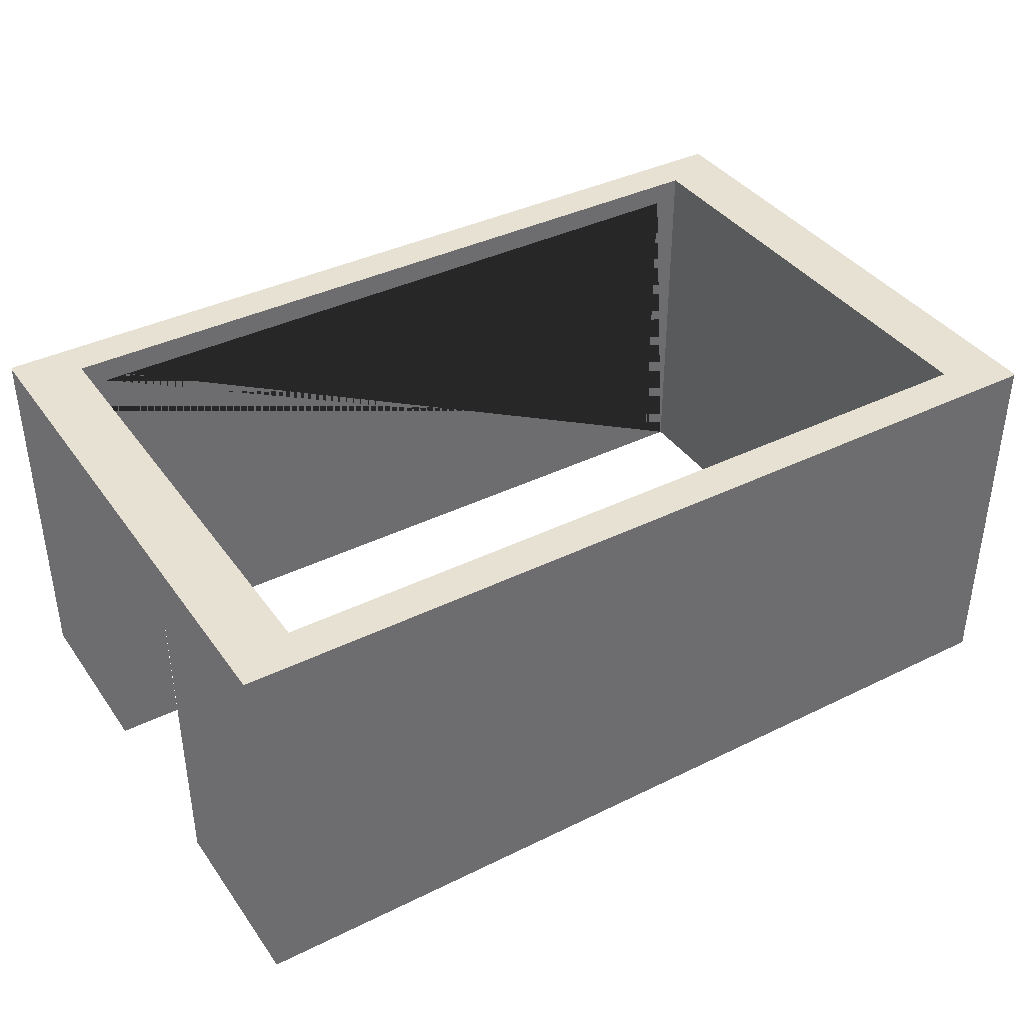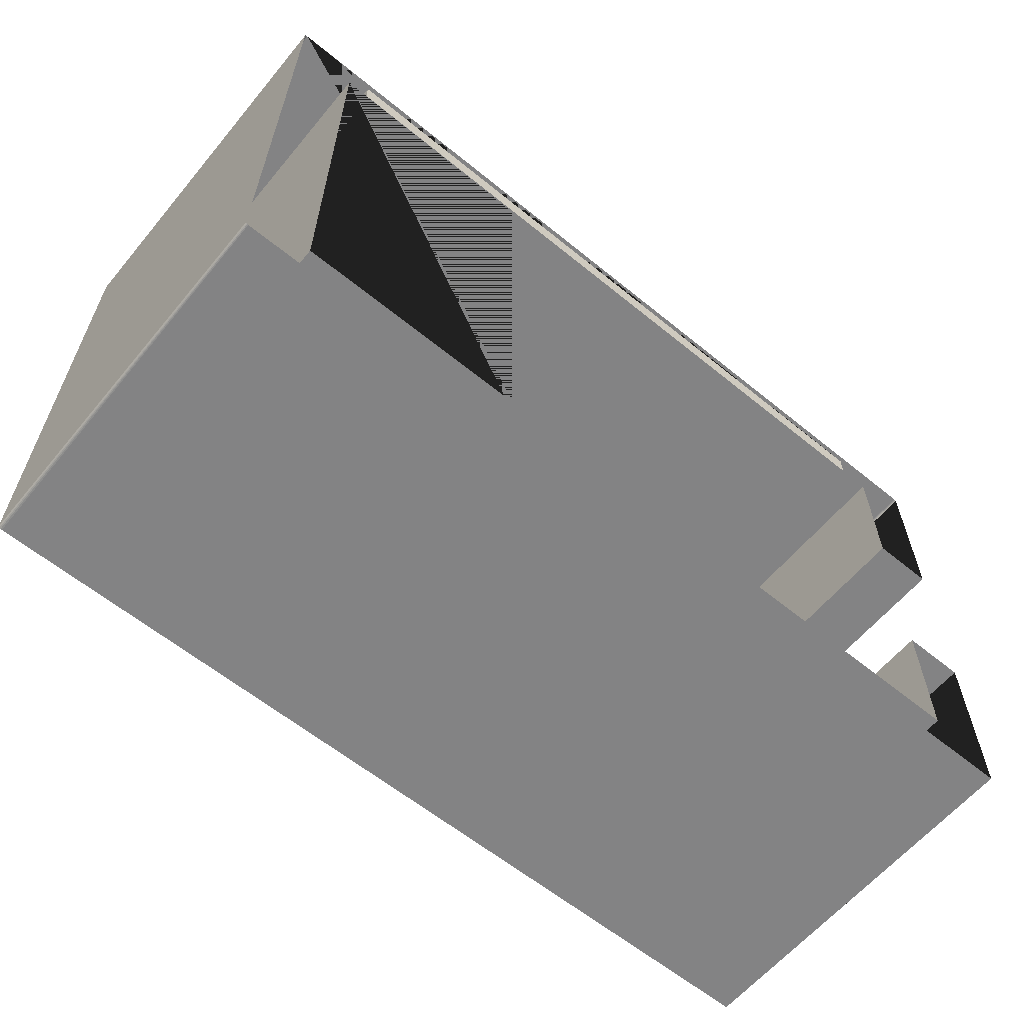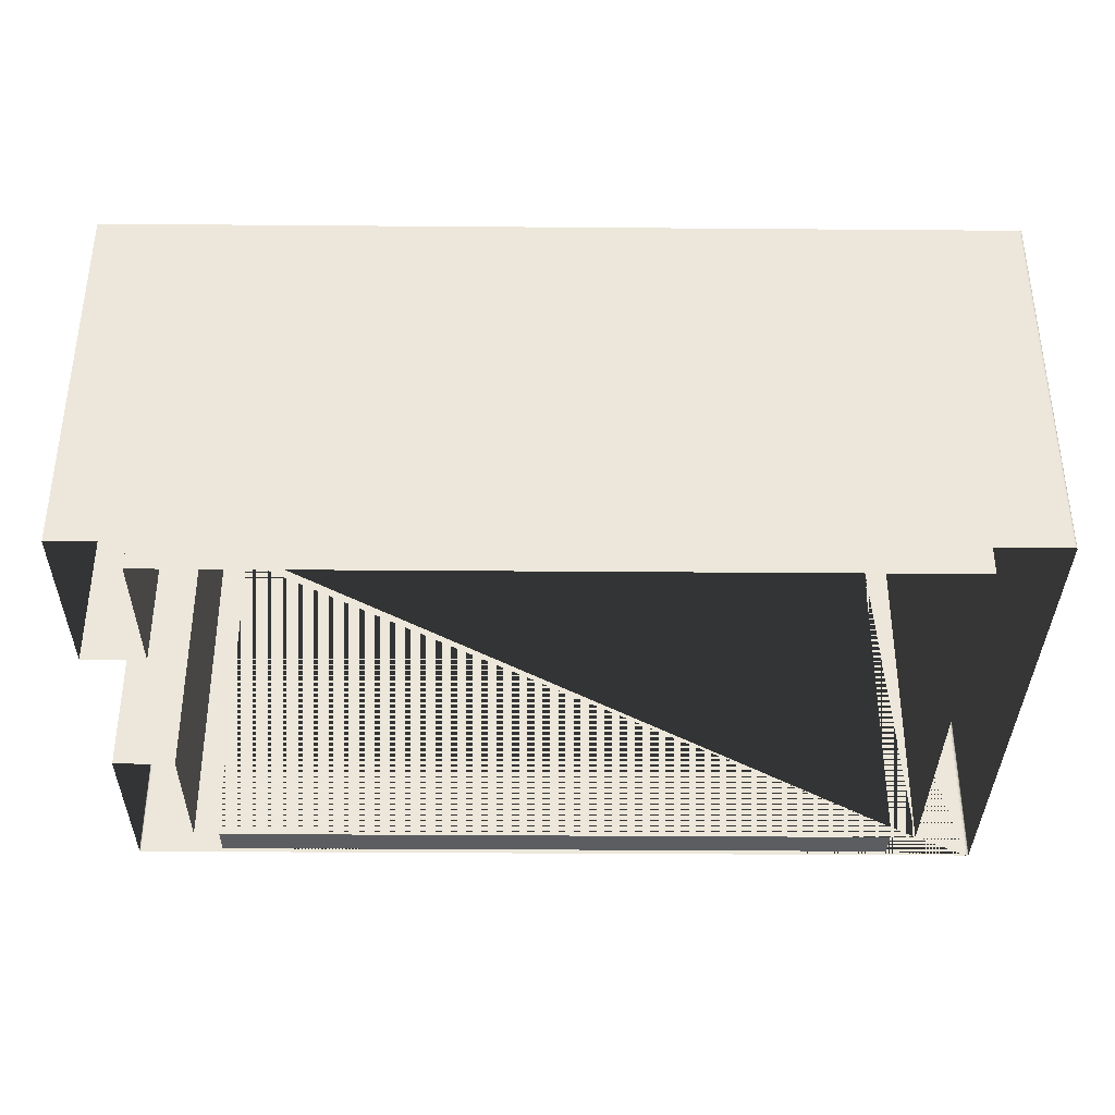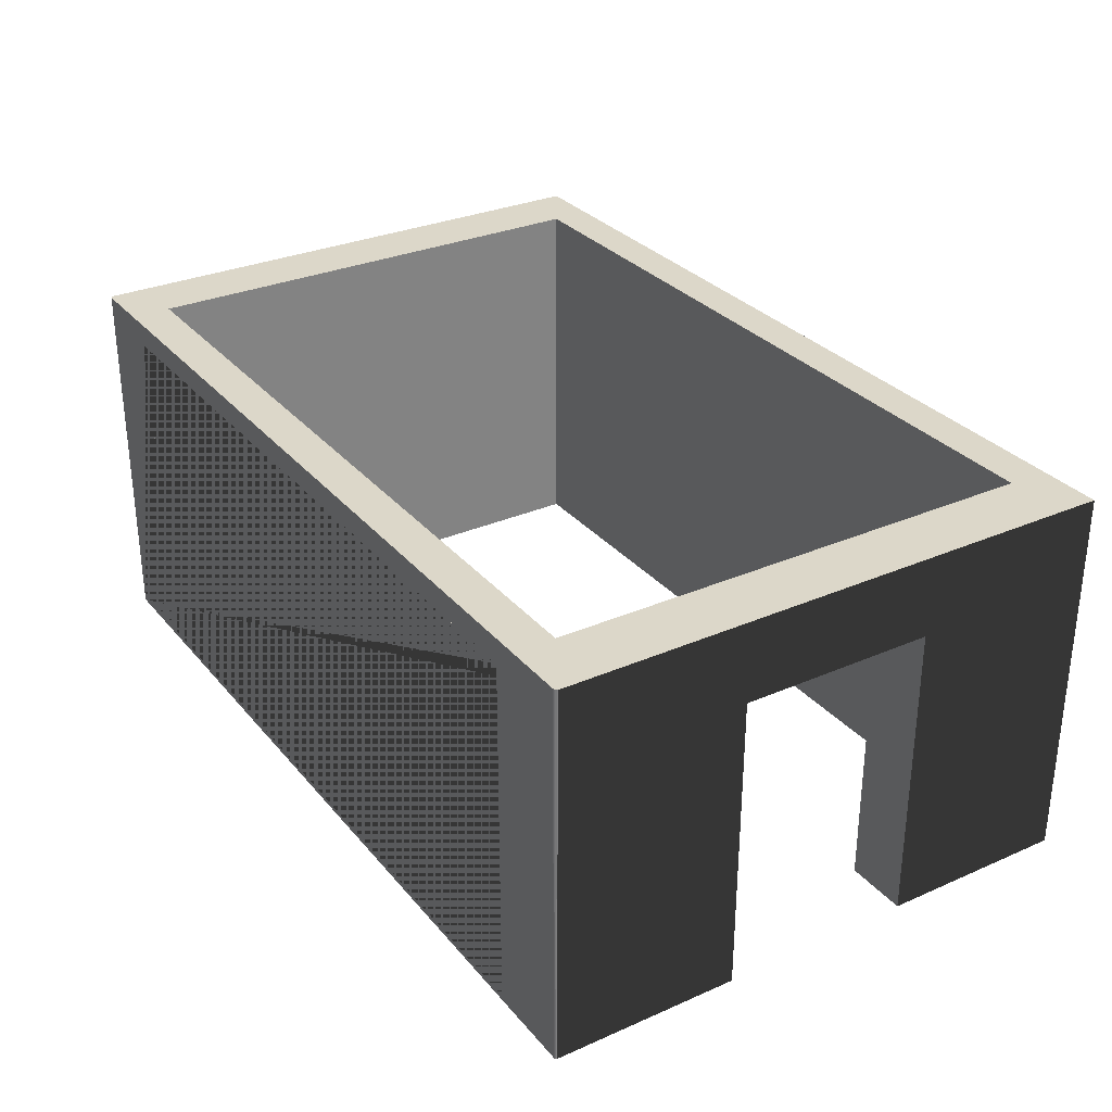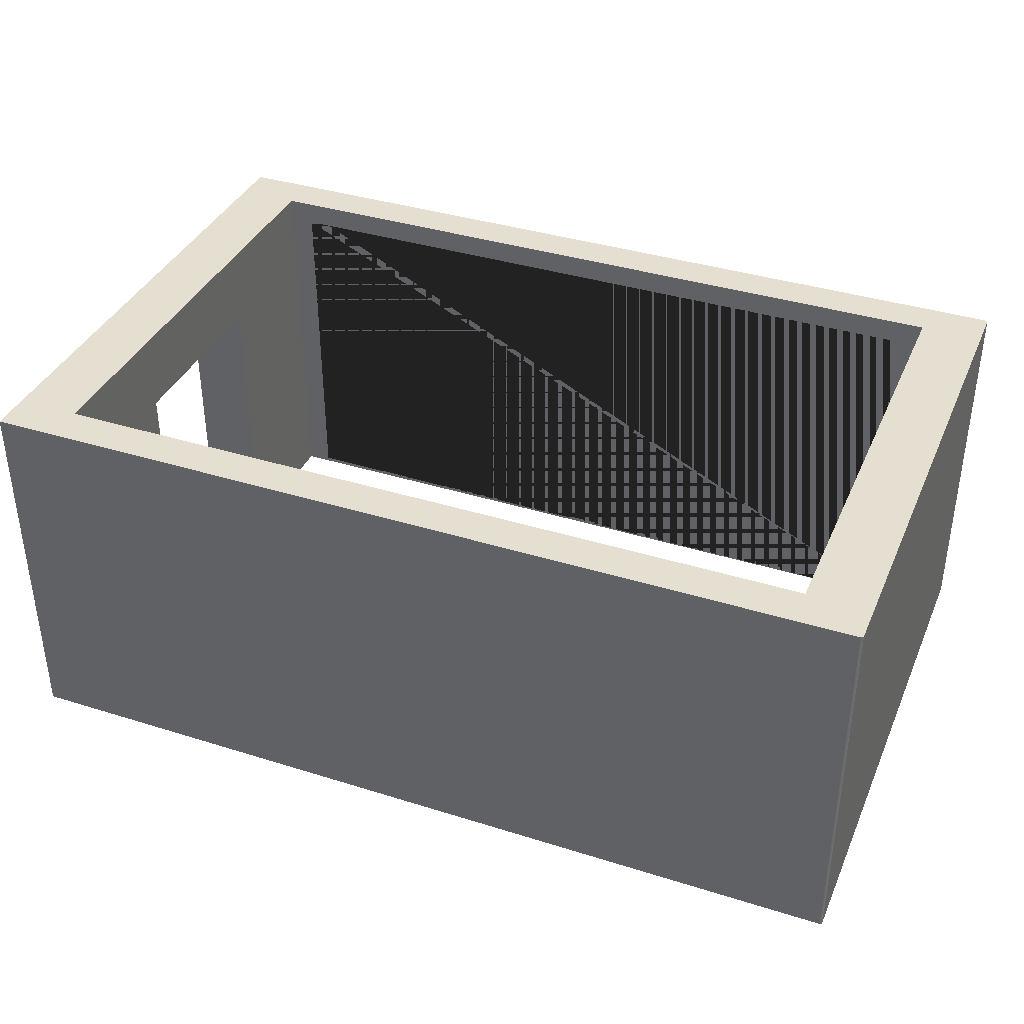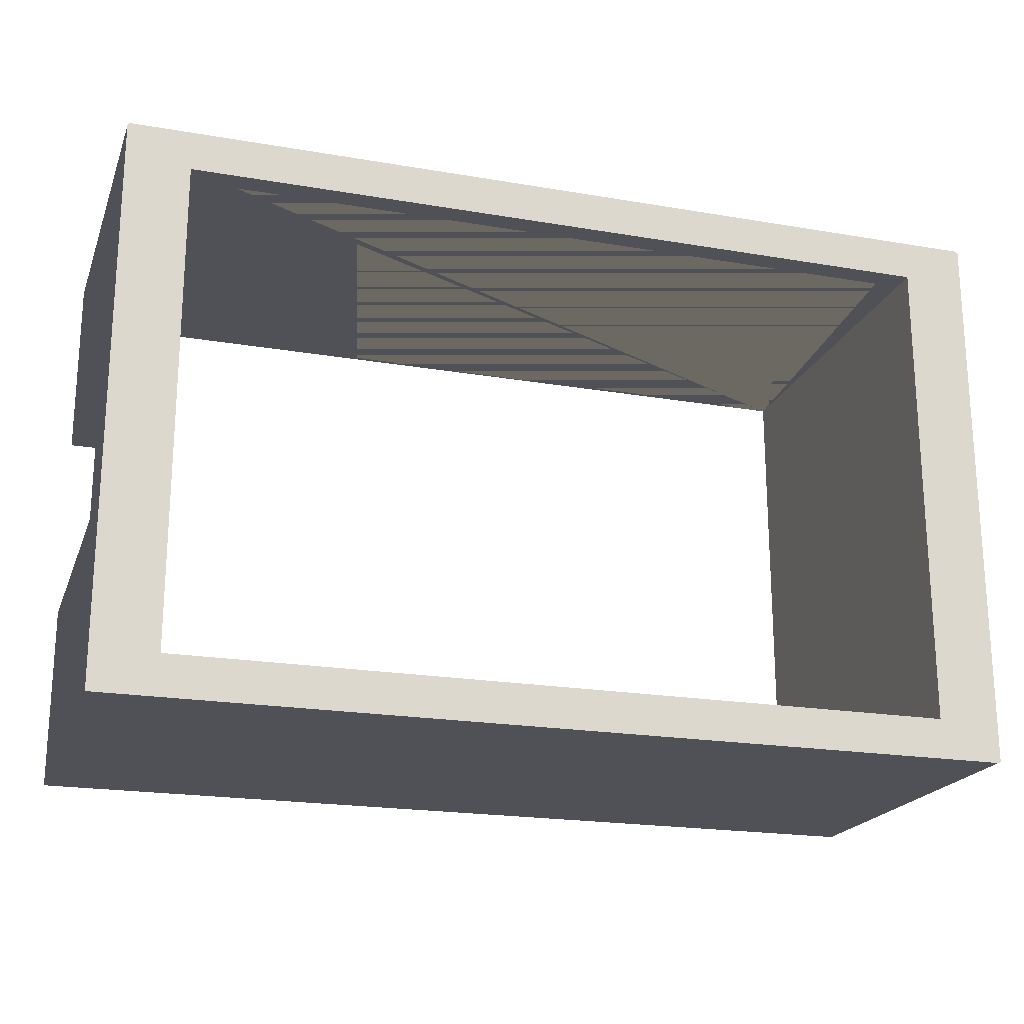
<metadata>
{"format":"obj","ext":"obj","renderer":"f3d","projection":"perspective","resolution":1024,"background":"white","views":[{"elev":38.7,"azim":148.3,"up":"+Y"},{"elev":-61.2,"azim":-39.7,"up":"+Z"},{"elev":-35.7,"azim":179.4,"up":"+Y"},{"elev":30.3,"azim":57.7,"up":"+Y"},{"elev":37.5,"azim":-158.1,"up":"+Y"},{"elev":-20.5,"azim":162.7,"up":"+Z"}]}
</metadata>
<code>
o maus_Muro.app.BK.nrm_z90_Cube.046
v 4.629 3.144 -2.932
v -3.974 3.144 2.517
v -3.974 3.144 -2.517
v 3.974 3.144 2.517
v 3.974 3.144 -2.517
v 3.974 2.319 -0.996
v 4.629 2.319 -0.996
v 4.629 2.319 0.996
v 3.974 2.319 0.996
v -4.629 3.144 2.906
v -4.588 3.144 2.932
v -4.6 3.144 2.913
v -4.626 3.144 2.916
v -4.617 3.144 2.924
v -4.603 3.144 2.93
v -4.588 3.144 -2.932
v -4.629 3.144 -2.906
v -4.6 3.144 -2.913
v -4.603 3.144 -2.93
v -4.617 3.144 -2.924
v -4.626 3.144 -2.916
v 4.588 3.144 2.932
v 4.629 3.144 2.906
v 4.6 3.144 2.913
v 4.603 3.144 2.93
v 4.617 3.144 2.924
v 4.626 3.144 2.916
v -4.627 -0.7845 2.922
v 4.629 -0.7845 -2.932
v -3.974 -0.7845 -2.517
v -4.621 -0.7845 -2.924
v -4.598 -0.7845 2.932
v 4.629 -0.7845 2.916
v 4.614 -0.7845 2.931
v -4.629 -0.7845 2.916
v -4.61 -0.7845 2.931
v 3.974 -0.7845 2.517
v 3.974 -0.7845 -0.996
v 4.629 -0.7845 0.996
v -4.601 -0.7845 -2.932
v -4.627 -0.7845 -2.916
v 4.622 -0.7845 2.927
v -4.62 -0.7845 2.927
v 3.974 -0.7845 0.996
v -4.612 -0.7845 -2.93
v -3.974 -0.7845 2.517
v -4.629 -0.7845 -2.906
v 3.974 -0.7845 -2.517
v 4.627 -0.7845 2.922
v 4.605 -0.7845 2.932
v 4.629 -0.7845 -0.996
v 3.712 -0.7395 2.932
v 3.712 -0.7395 2.517
v 3.712 2.896 2.932
v 3.712 2.77 2.932
v 3.712 2.896 2.517
v -3.712 2.896 2.932
v -3.712 2.896 2.517
v -3.712 -0.4057 2.932
v -3.712 -0.7395 2.932
v -3.712 -0.7395 2.517
v -3.712 -0.6549 2.517
v 3.472 2.896 2.517
f 3 10 2
f 38 7 6
f 8 44 9
f 7 9 6
f 23 5 4
f 2 22 4
f 16 3 5
f 10 13 12
f 13 14 12
f 14 15 12
f 15 11 12
f 16 19 18
f 19 20 18
f 20 21 18
f 21 17 18
f 22 25 24
f 25 26 24
f 26 27 24
f 27 23 24
f 40 19 16
f 45 20 19
f 31 21 20
f 41 17 21
f 50 25 22
f 34 26 25
f 26 49 27
f 27 33 23
f 46 62 61 53 56 63 4 37
f 29 16 1
f 30 2 46
f 32 15 36
f 28 14 13
f 47 10 17
f 32 59 57 54 55 22 11
f 1 23 7
f 48 3 30
f 36 14 43
f 35 13 10
f 6 9 4
f 3 18 17
f 17 10 3
f 10 12 2
f 38 51 7
f 8 39 44
f 7 8 9
f 4 24 23
f 23 1 5
f 2 12 11
f 11 22 2
f 22 24 4
f 5 1 16
f 16 18 3
f 40 45 19
f 45 31 20
f 31 41 21
f 41 47 17
f 50 34 25
f 34 42 26
f 26 42 49
f 27 49 33
f 46 2 4 63 58 62
f 29 40 16
f 30 3 2
f 32 11 15
f 28 43 14
f 47 35 10
f 32 50 22 55 52 60 59
f 7 51 29
f 23 33 8
f 33 39 8
f 7 29 1
f 23 8 7
f 48 5 3
f 36 15 14
f 35 28 13
f 9 44 37
f 5 48 6
f 48 38 6
f 9 37 4
f 5 6 4
f 53 52 55 54 56
f 60 61 62 58 57 59
f 61 60 52 53
f 56 54 57 58 63

</code>
